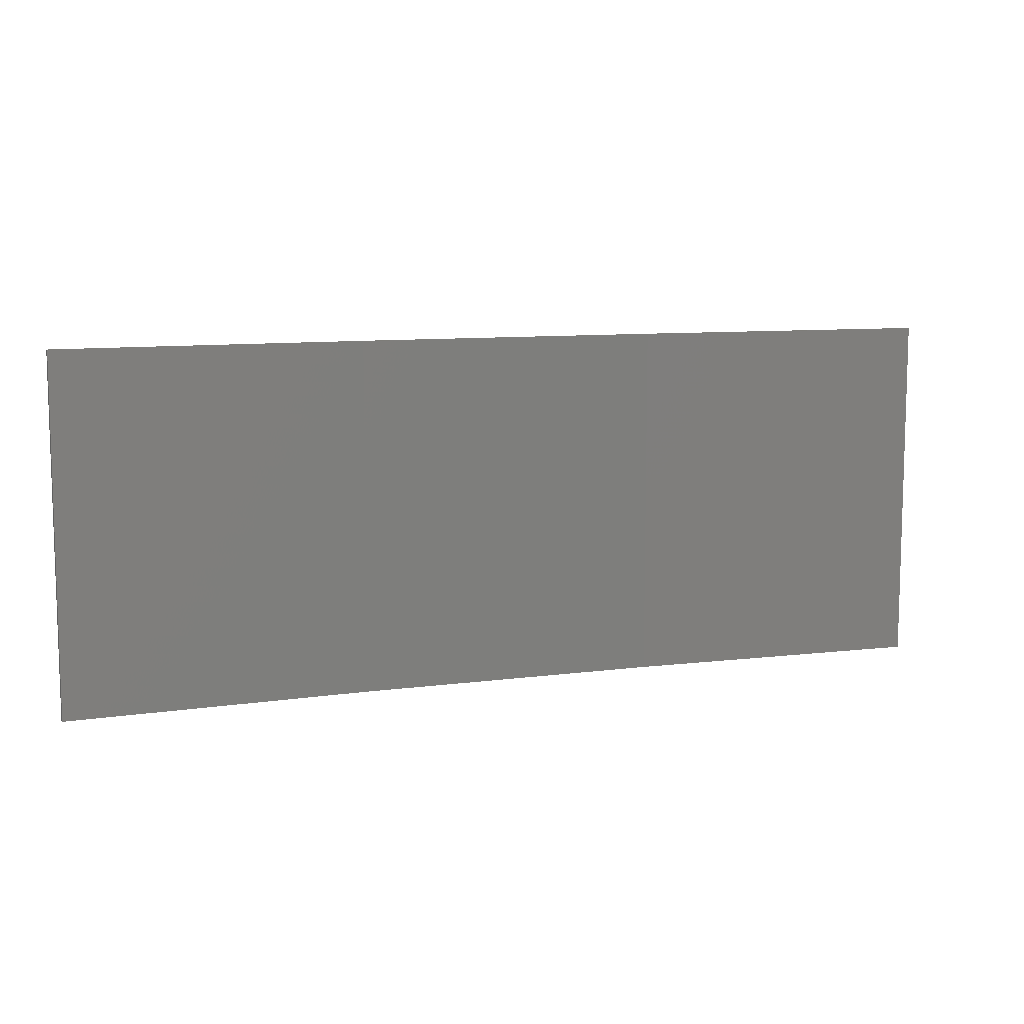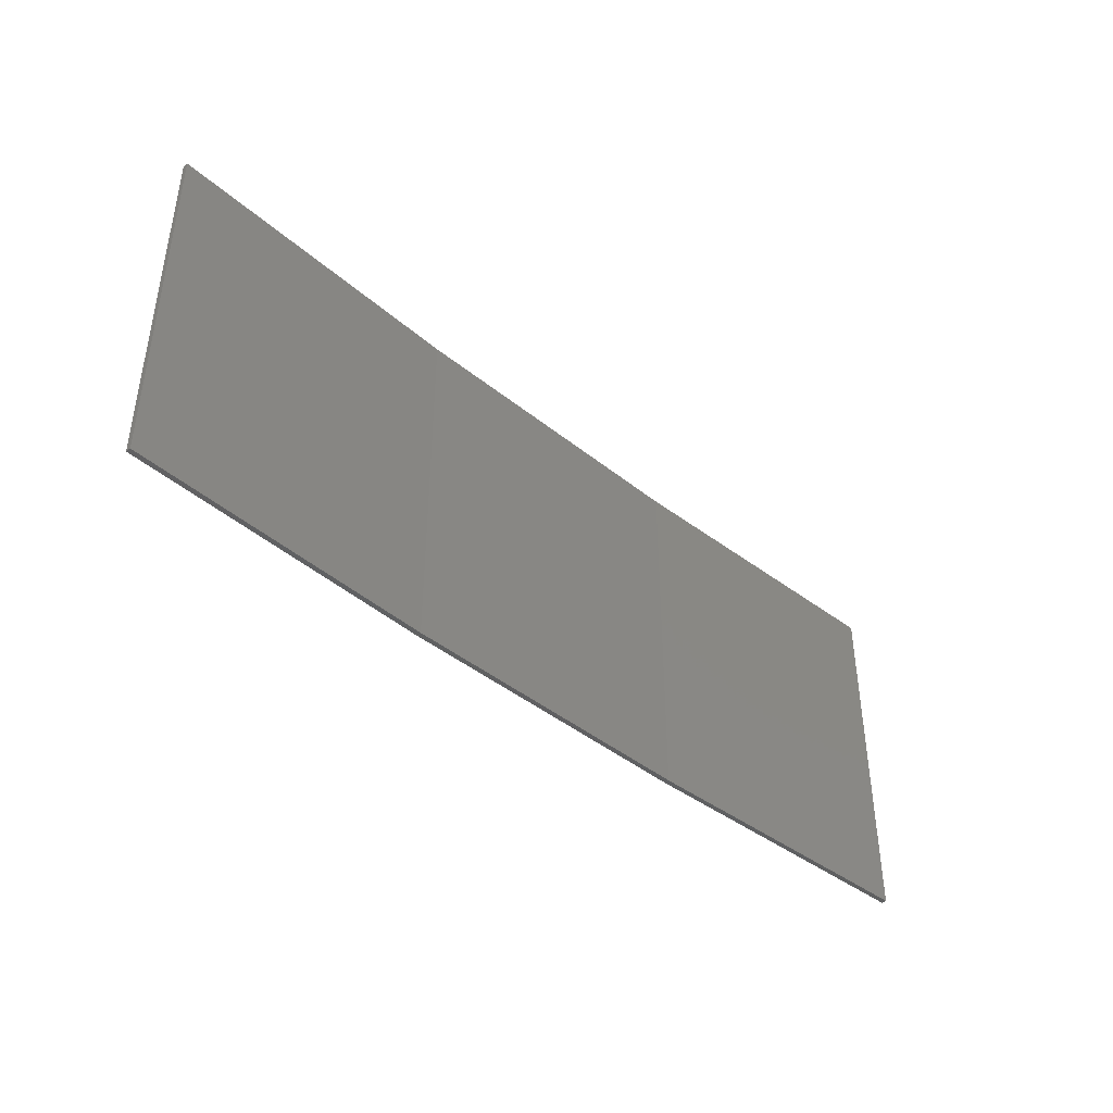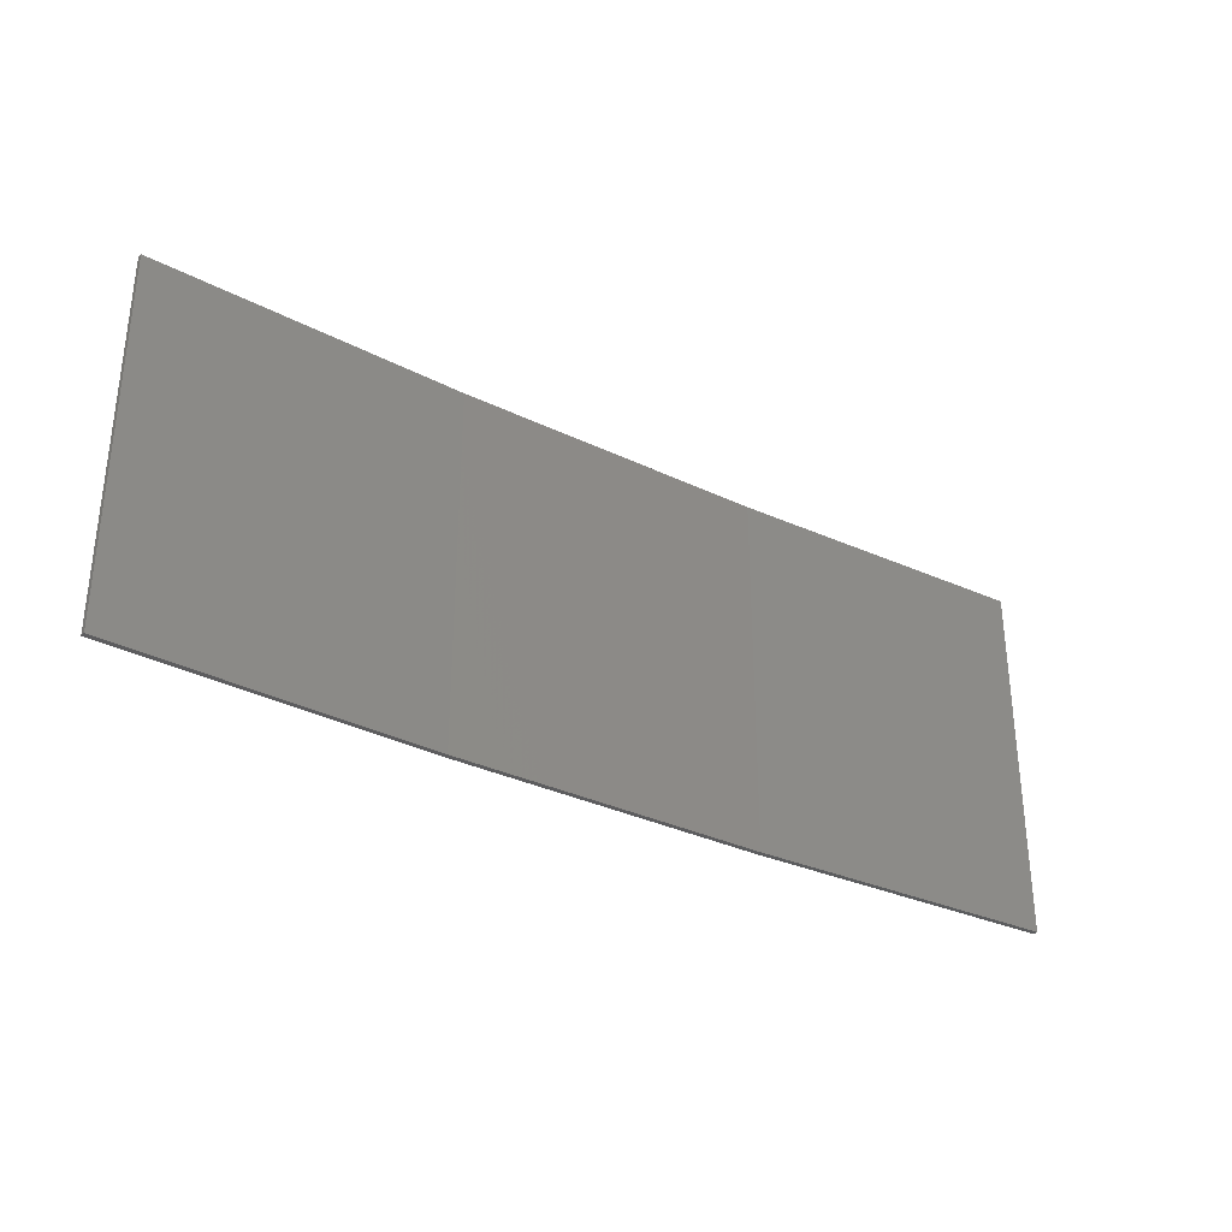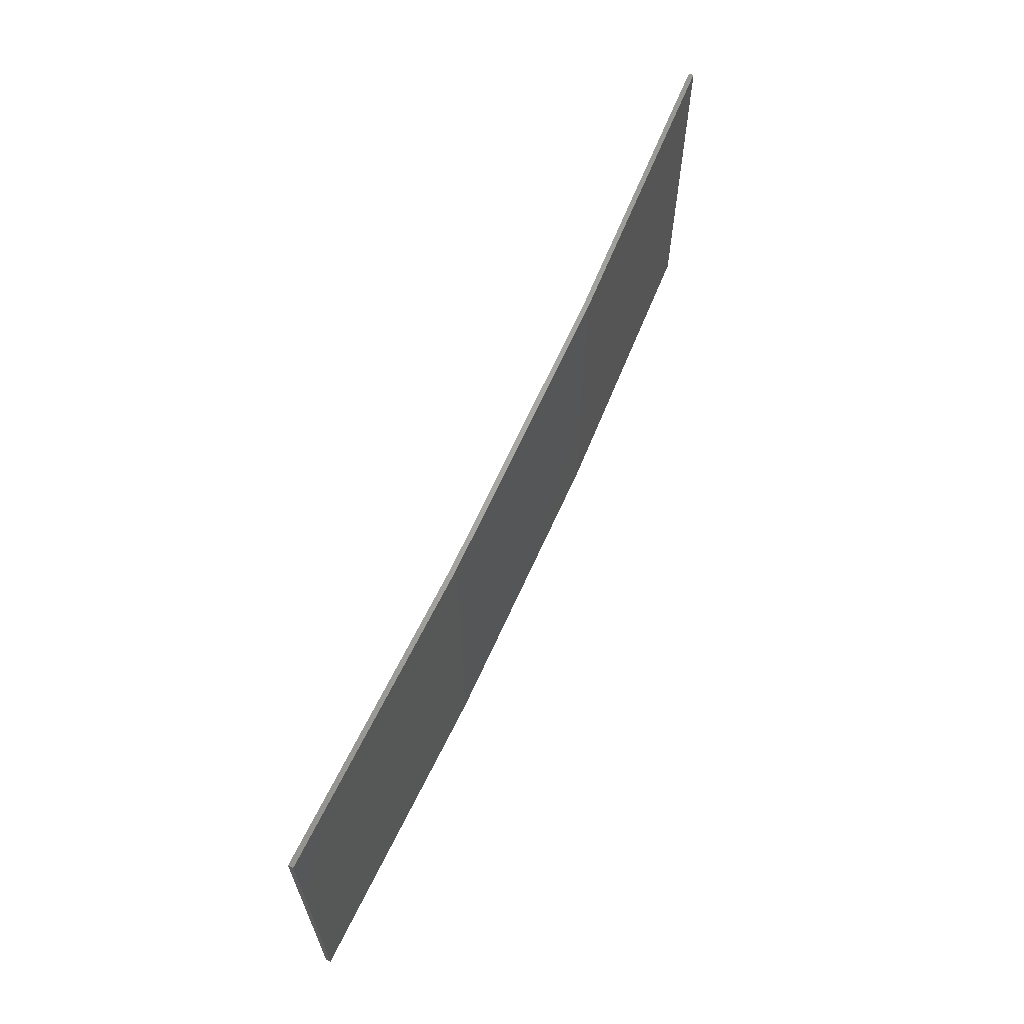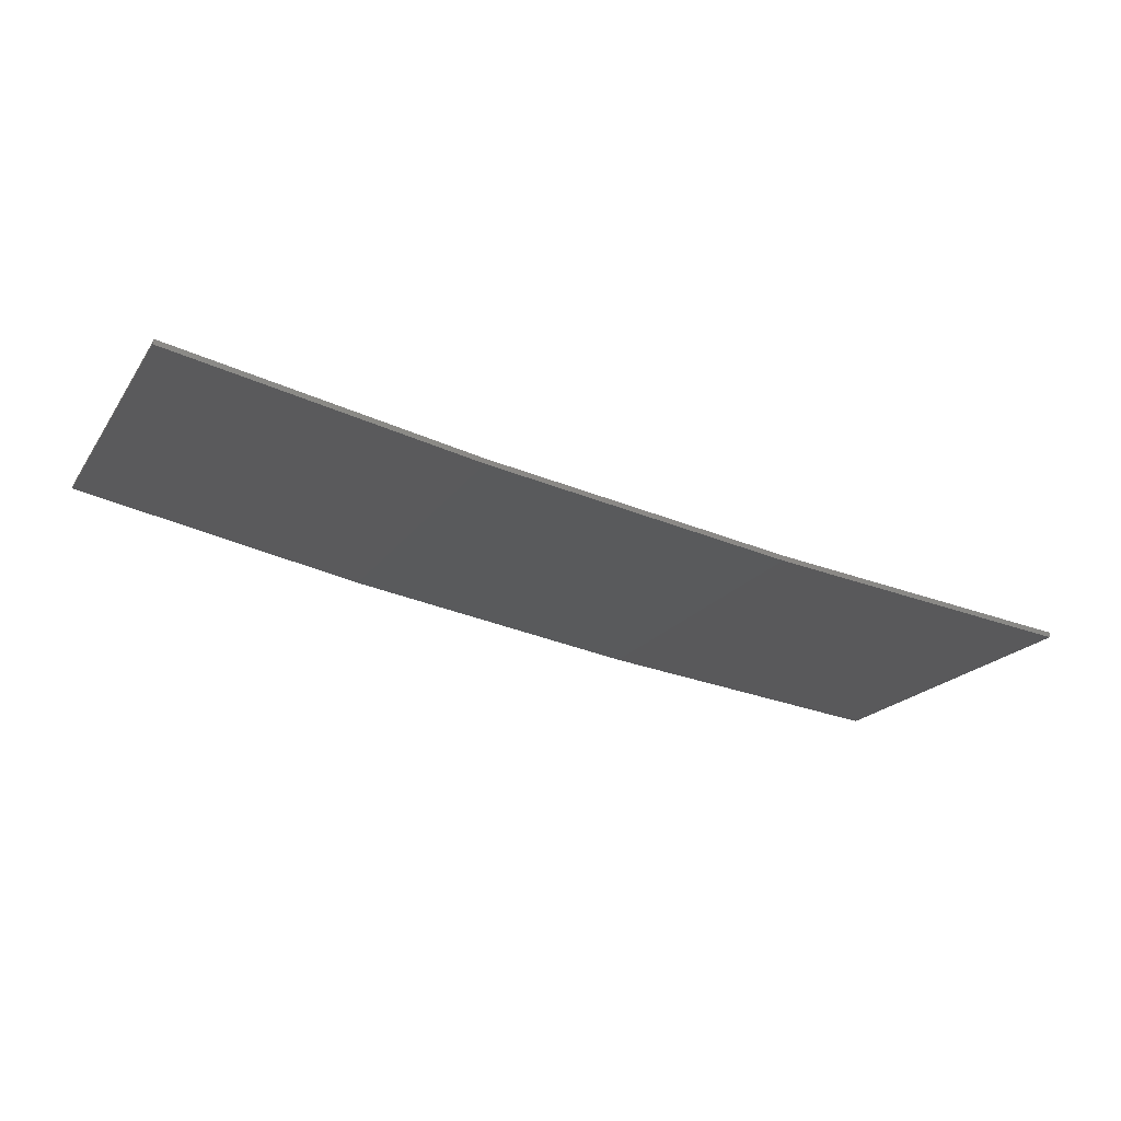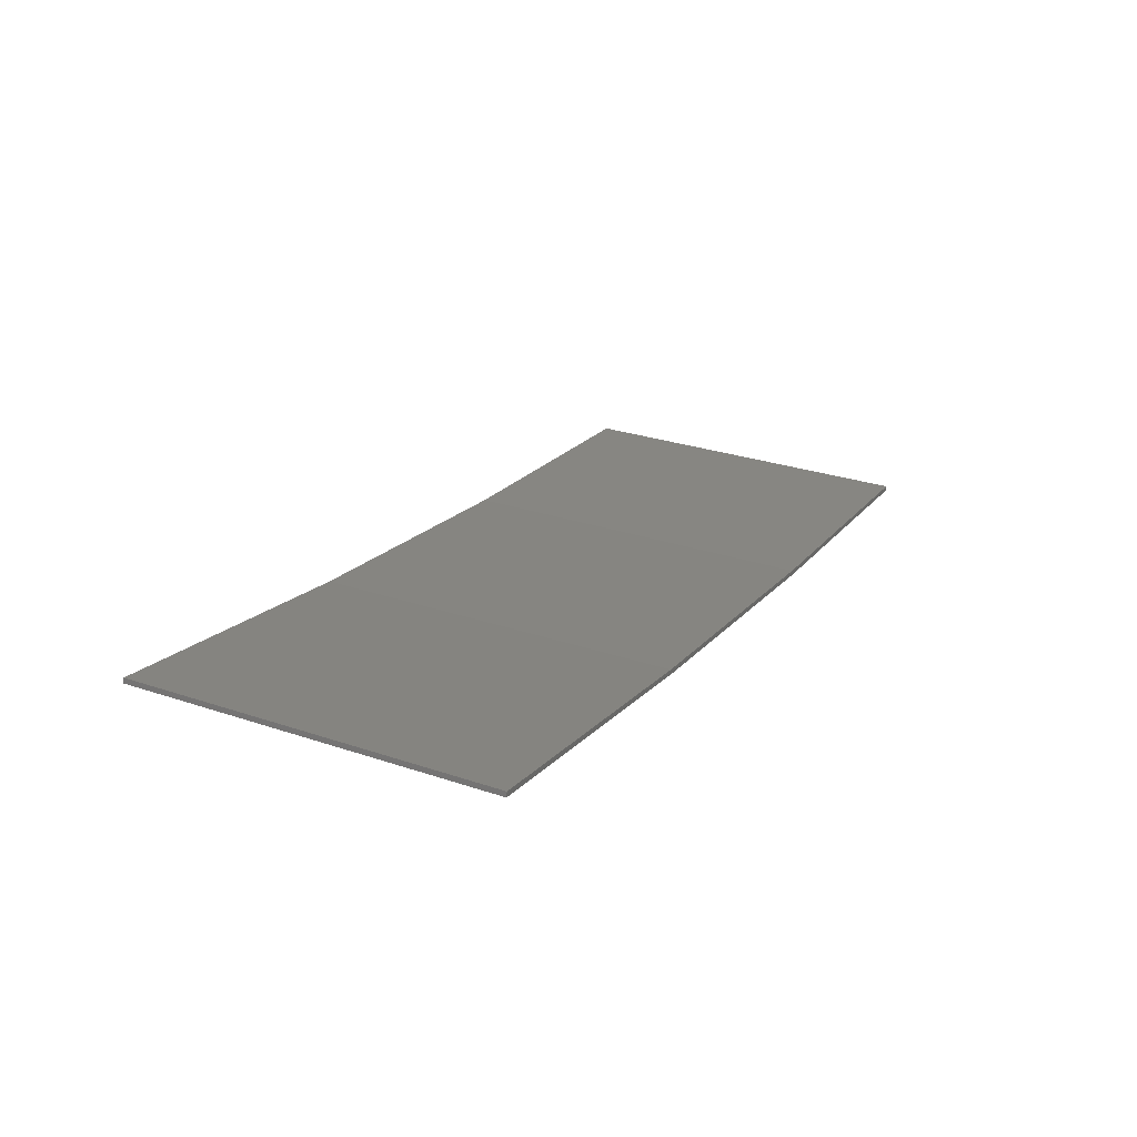
<metadata>
{"format":"stl","ext":"stl","renderer":"f3d","projection":"perspective","resolution":1024,"background":"white","views":[{"elev":9.4,"azim":151.6,"up":"+Z"},{"elev":-42.0,"azim":126.9,"up":"+Z"},{"elev":-32.4,"azim":137.2,"up":"+Z"},{"elev":64.0,"azim":-74.9,"up":"+Z"},{"elev":-19.6,"azim":-24.1,"up":"+Y"},{"elev":28.4,"azim":-63.1,"up":"+Y"}]}
</metadata>
<code>
# stl→obj: 16 verts, 28 faces
v -12.95 -3.449 -92.8
v -9.907 -3.818 -92.8
v -9.907 -3.818 -89.22
v -12.95 -3.449 -89.22
v -15.98 -2.977 -92.8
v -15.98 -2.977 -89.22
v -18.99 -2.402 -92.8
v -18.99 -2.402 -89.22
v -18.98 -2.353 -92.8
v -18.98 -2.353 -89.22
v -9.902 -3.768 -89.22
v -9.902 -3.768 -92.8
v -12.94 -3.399 -89.22
v -12.94 -3.399 -92.8
v -15.97 -2.927 -92.8
v -15.97 -2.927 -89.22
f 1 2 3
f 1 3 4
f 5 4 6
f 5 1 4
f 7 6 8
f 7 5 6
f 7 8 9
f 8 10 9
f 11 12 13
f 12 14 13
f 13 15 16
f 14 15 13
f 16 9 10
f 15 9 16
f 12 3 2
f 11 3 12
f 16 10 8
f 6 16 8
f 13 16 6
f 4 13 6
f 11 13 4
f 3 11 4
f 9 15 7
f 15 5 7
f 15 14 5
f 14 1 5
f 14 12 1
f 12 2 1

</code>
